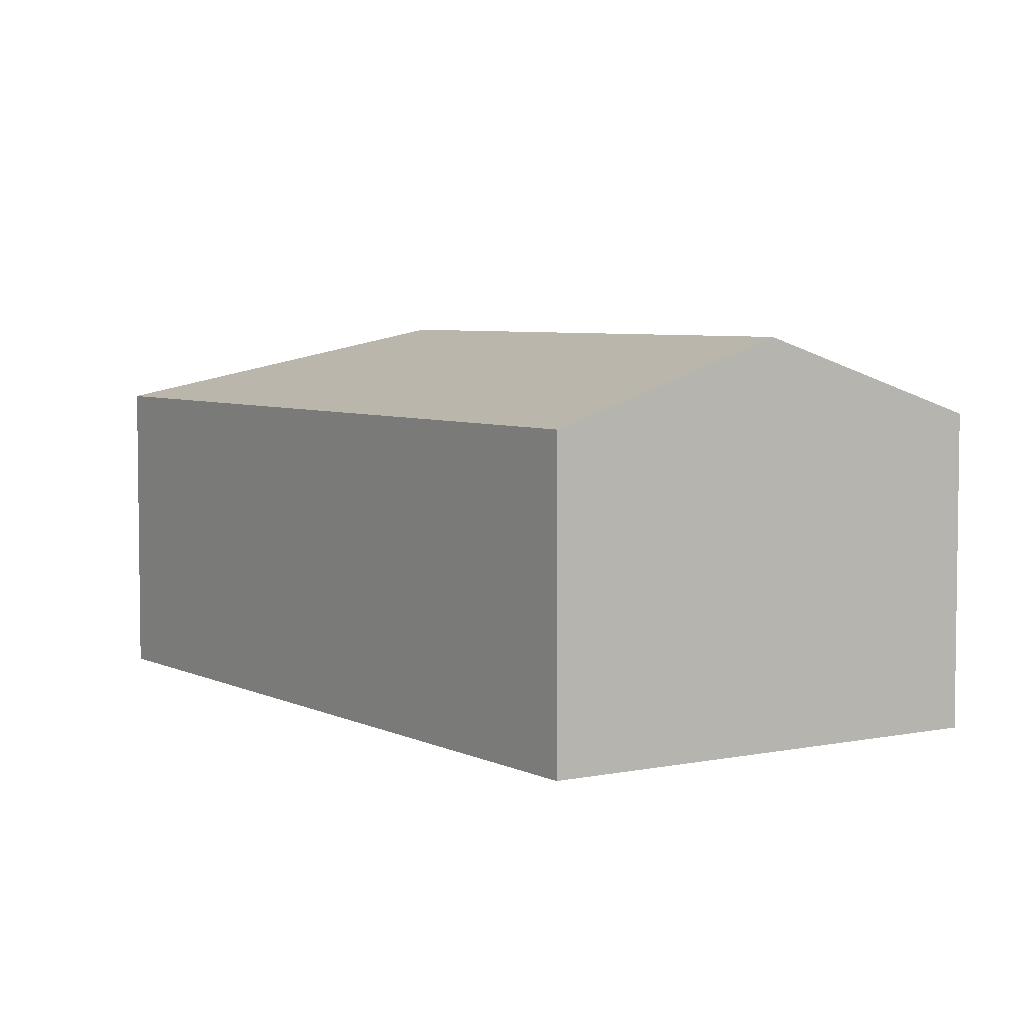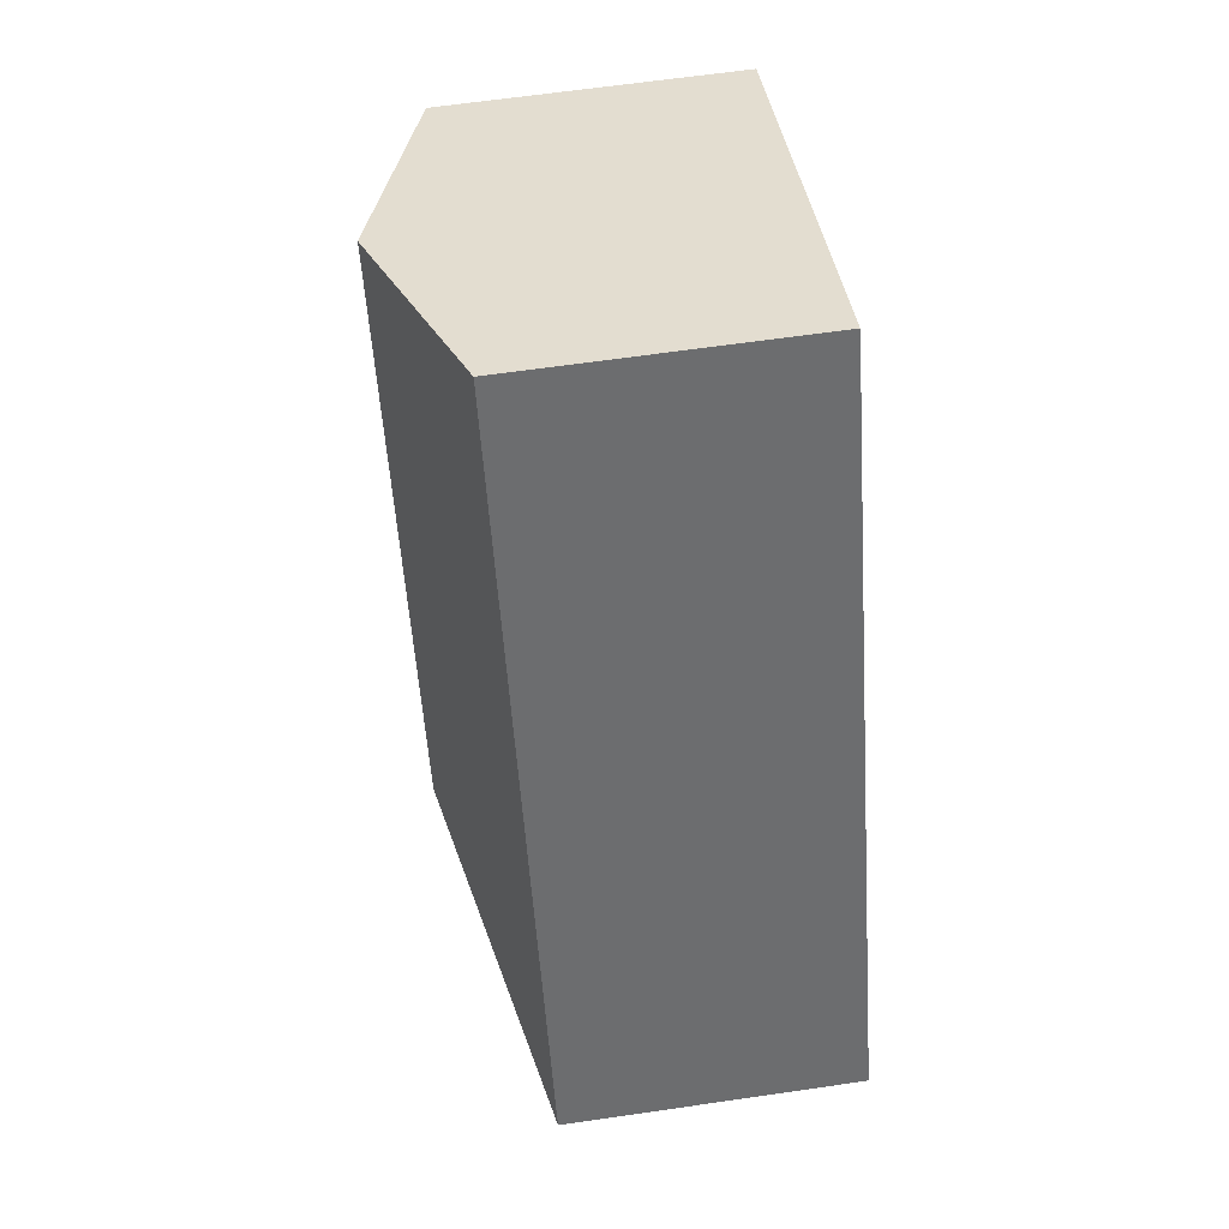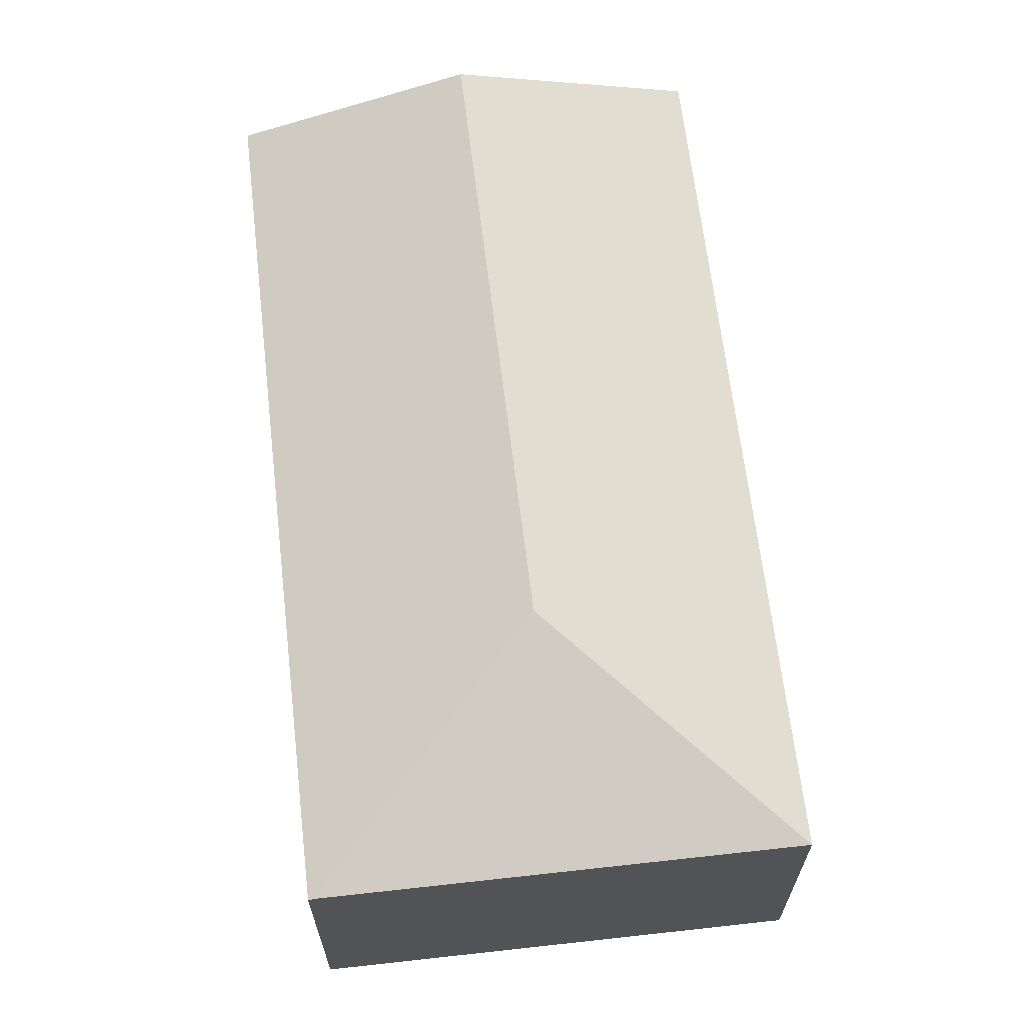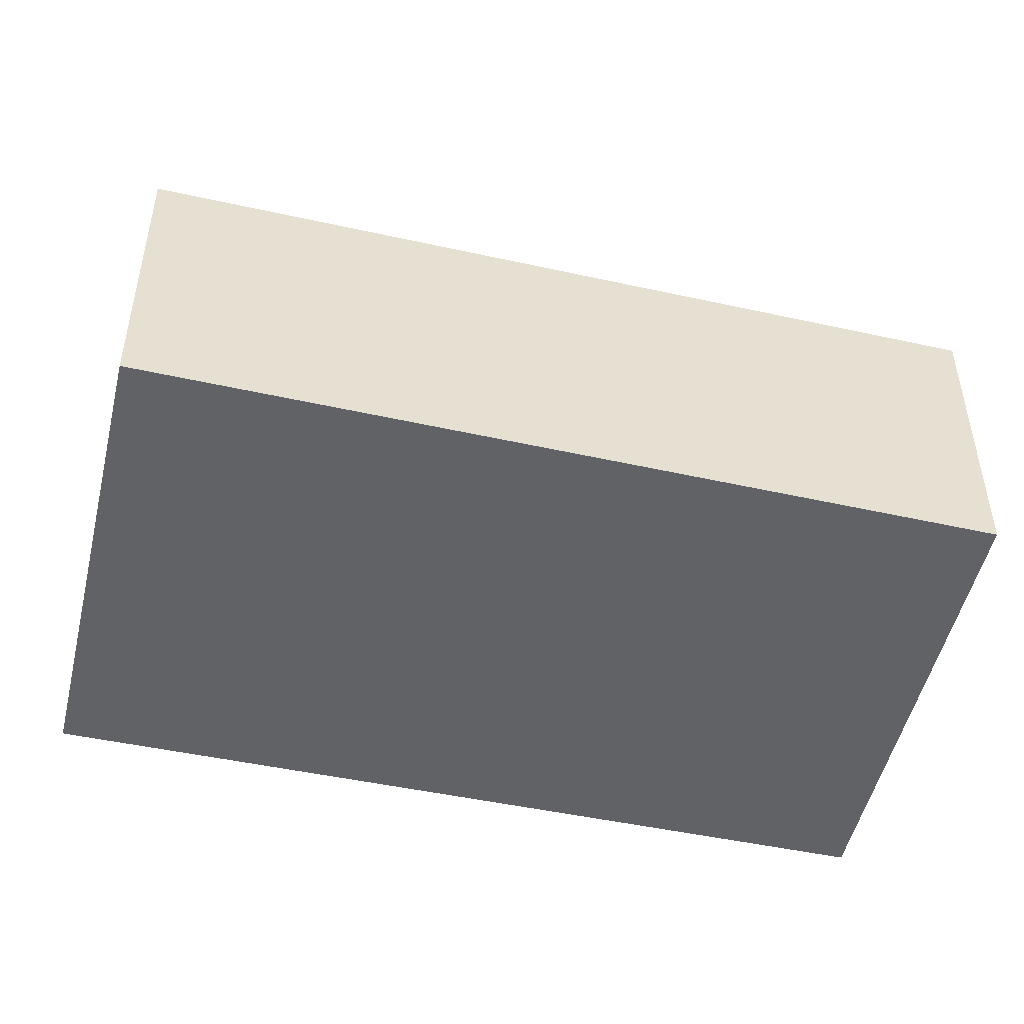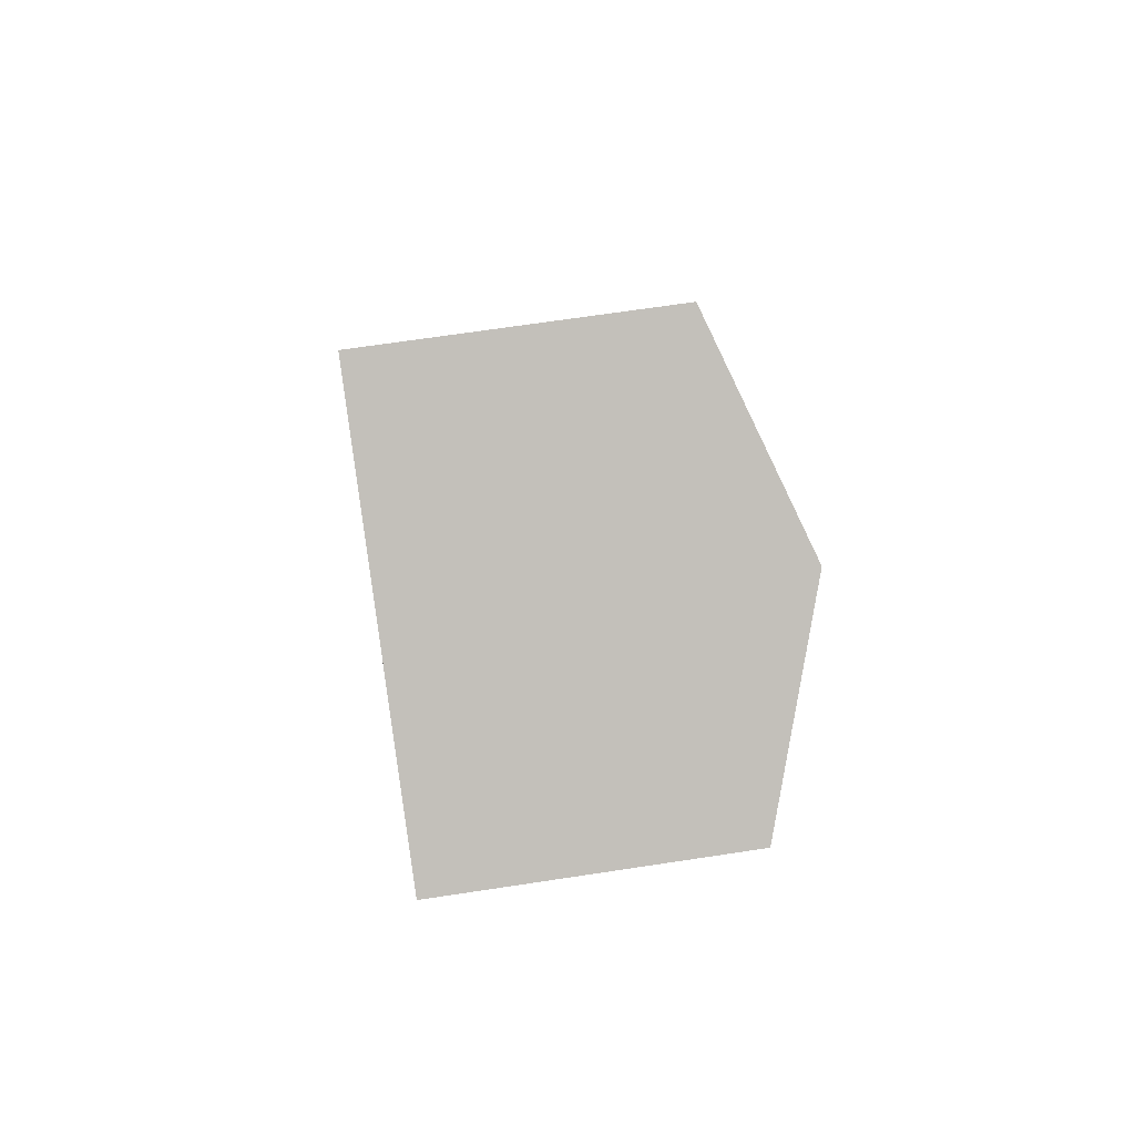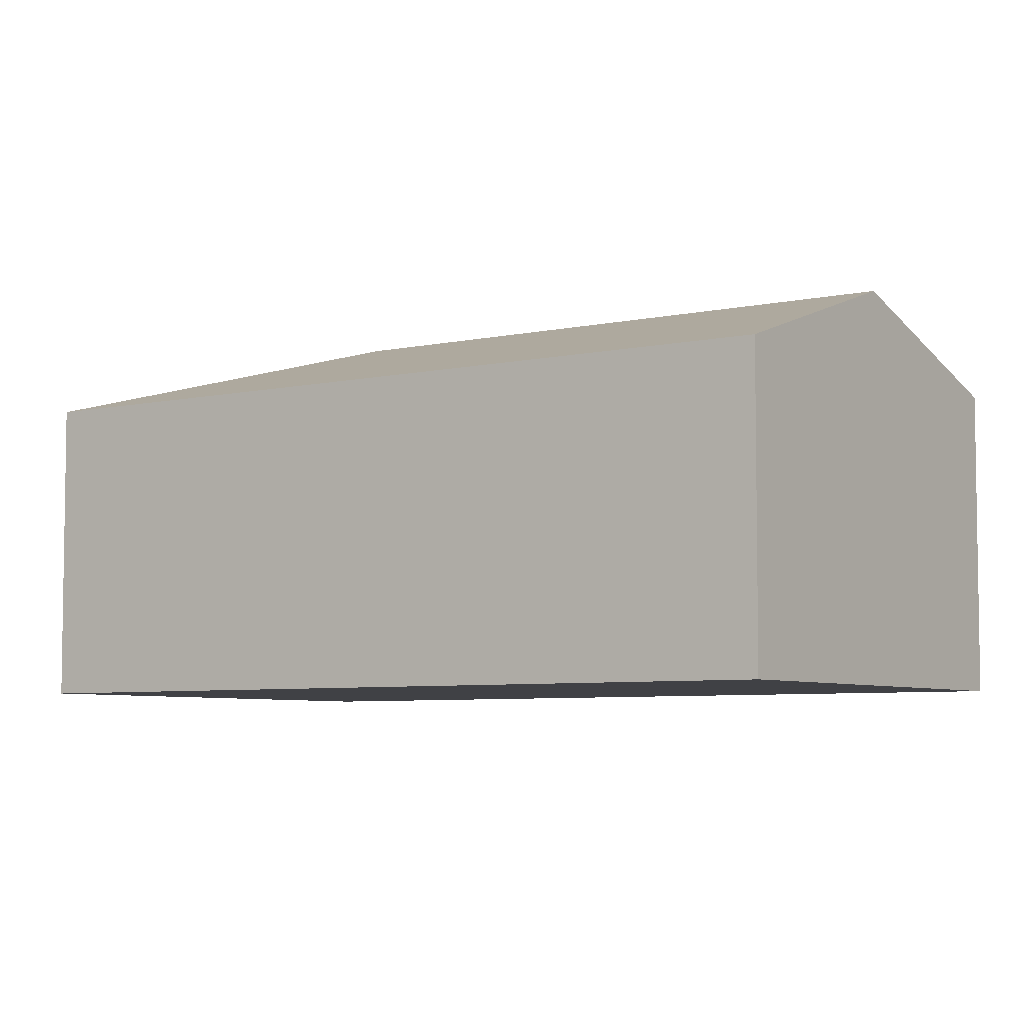
<metadata>
{"format":"obj","ext":"obj","renderer":"f3d","projection":"perspective","resolution":1024,"background":"white","views":[{"elev":5.1,"azim":-7.4,"up":"+Y"},{"elev":63.0,"azim":-98.4,"up":"+Z"},{"elev":66.9,"azim":-160.9,"up":"+Y"},{"elev":-50.6,"azim":-77.5,"up":"+Y"},{"elev":67.3,"azim":81.3,"up":"+Z"},{"elev":-5.8,"azim":-29.1,"up":"+Y"}]}
</metadata>
<code>
v  2.459 2.942 0.856
v  2.889 2.349 5.88
v  4.532 2.942 5.076
v  0 2.349 1.438e-16
v  6.148 2.358 4.285
v  3.352 2.331 -1.594
v  3.304 2.349 -1.571
v  3.352 9.76e-17 -1.594
v  0 0 0
v  3.304 9.62e-17 -1.571
v  2.889 -3.6e-16 5.88
v  4.532 -3.108e-16 5.076
v  6.148 -2.624e-16 4.285
g defaultobject
f 1 2 3
f 2 1 4
f 5 1 3
f 1 5 6
f 1 6 7
f 1 7 4
f 6 4 7
f 4 6 8
f 4 8 9
f 9 8 10
f 9 2 4
f 2 9 11
f 11 3 2
f 3 11 5
f 5 11 12
f 5 12 13
f 13 6 5
f 6 13 8
f 10 11 9
f 11 10 8
f 11 8 13
f 11 13 12

</code>
